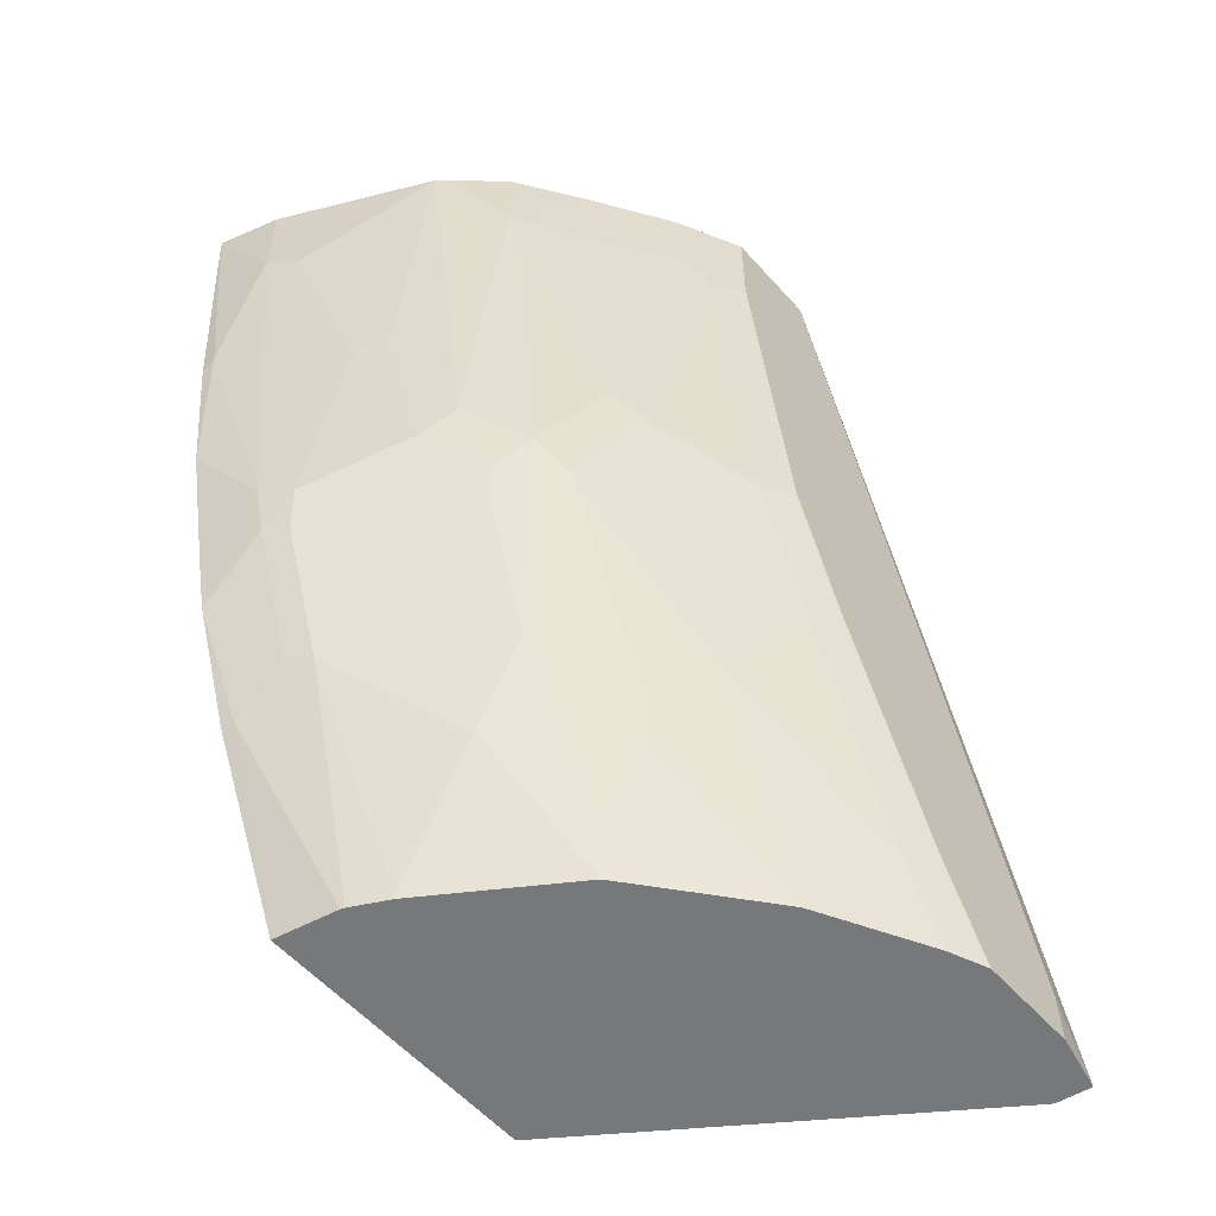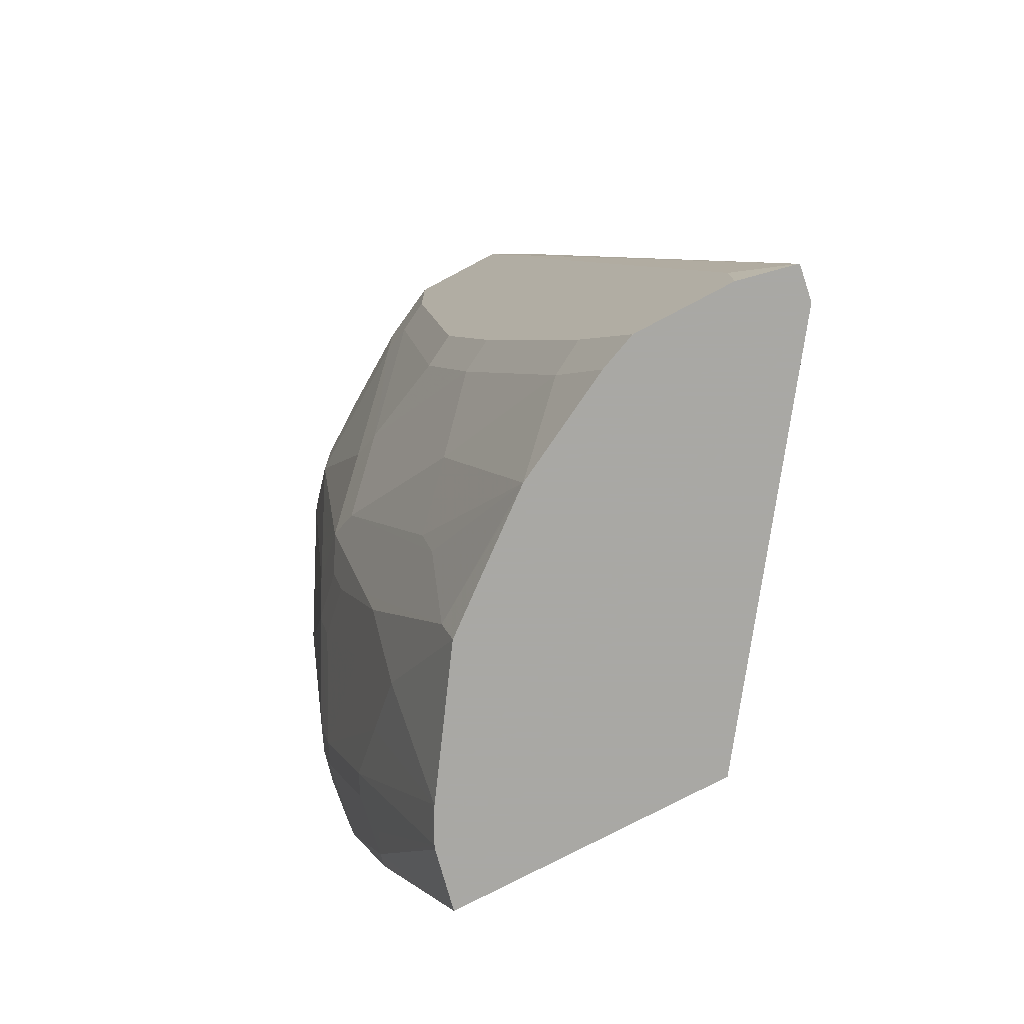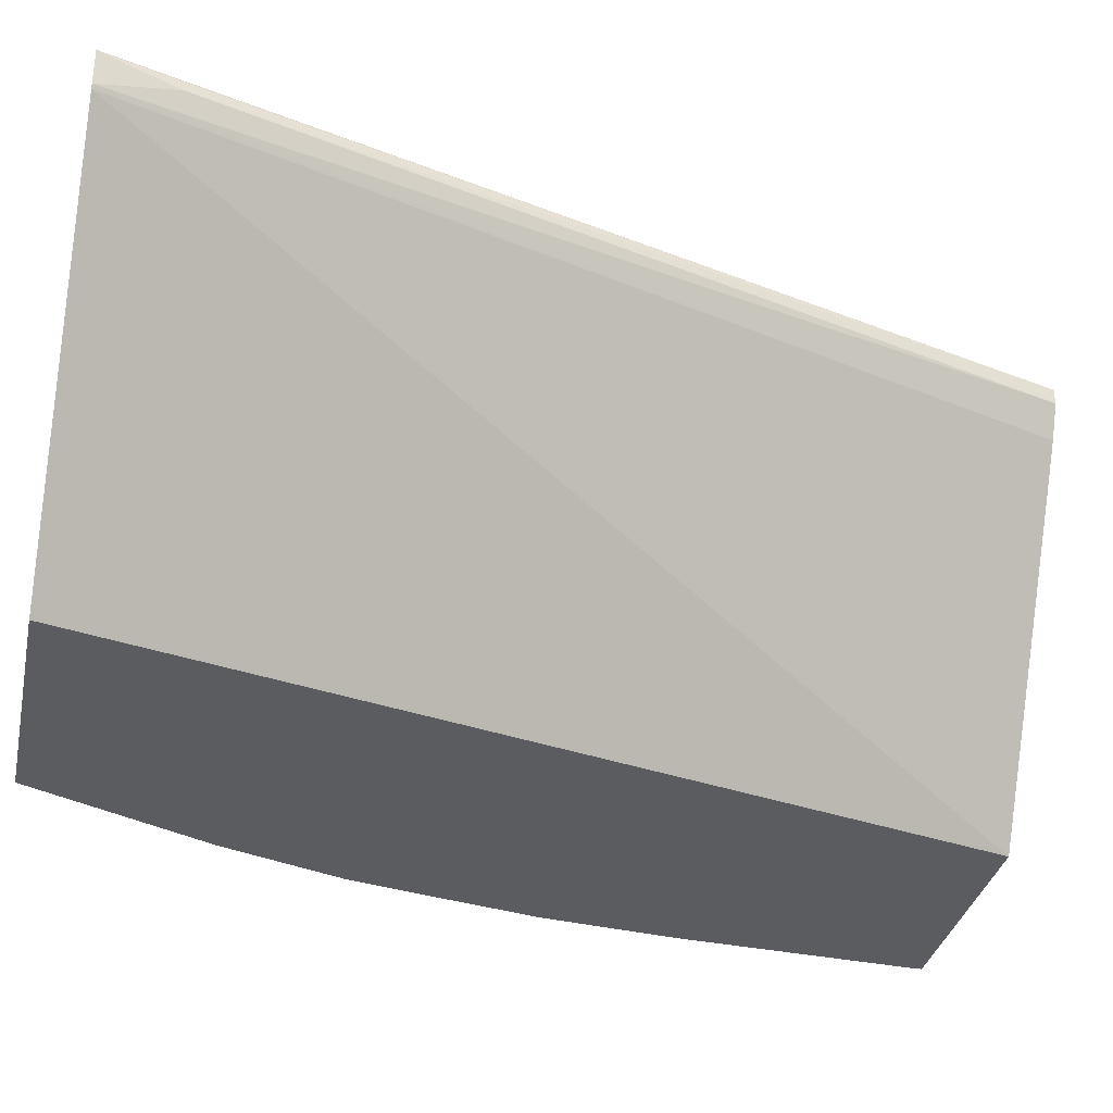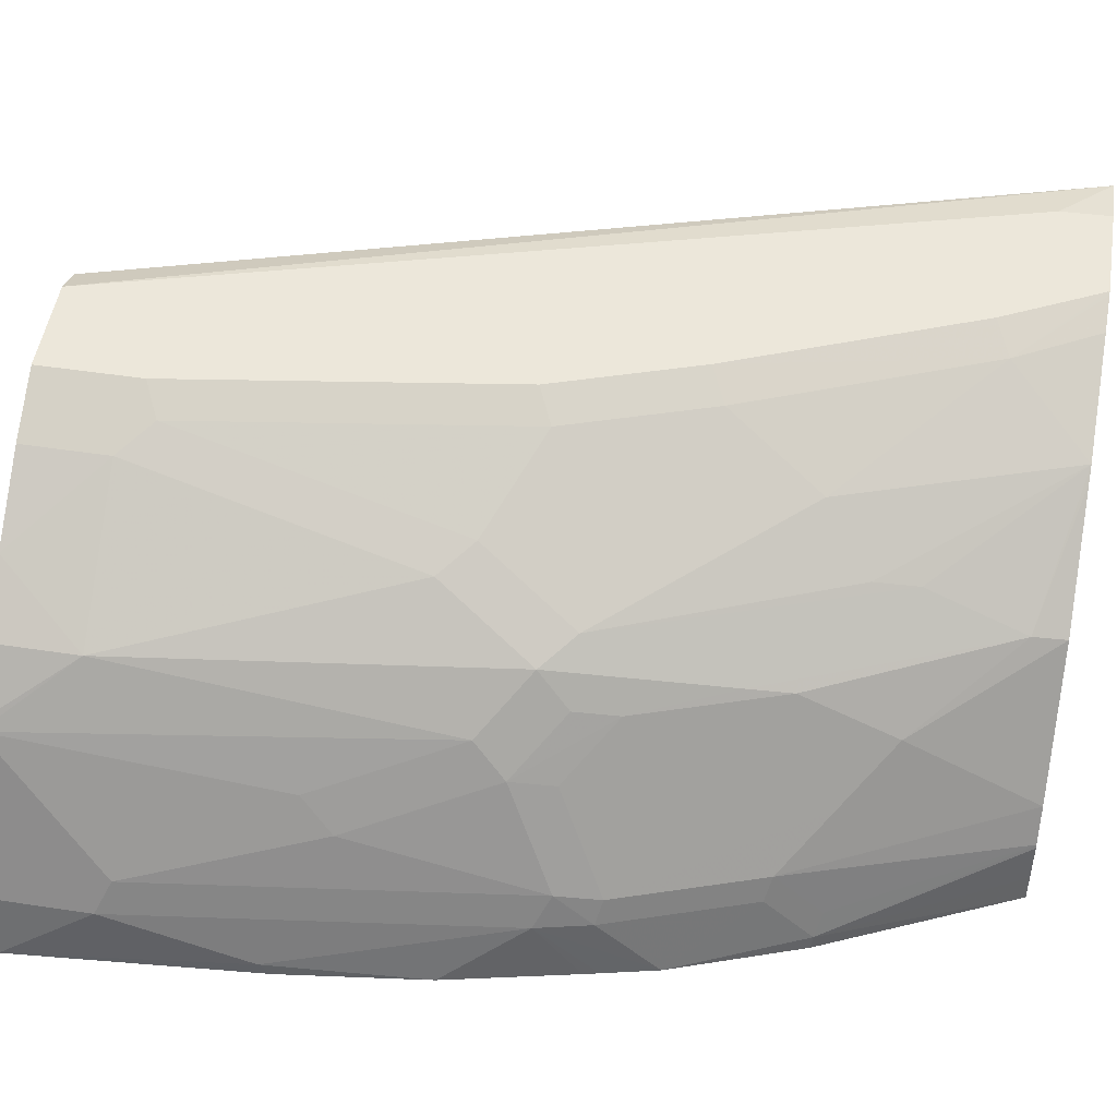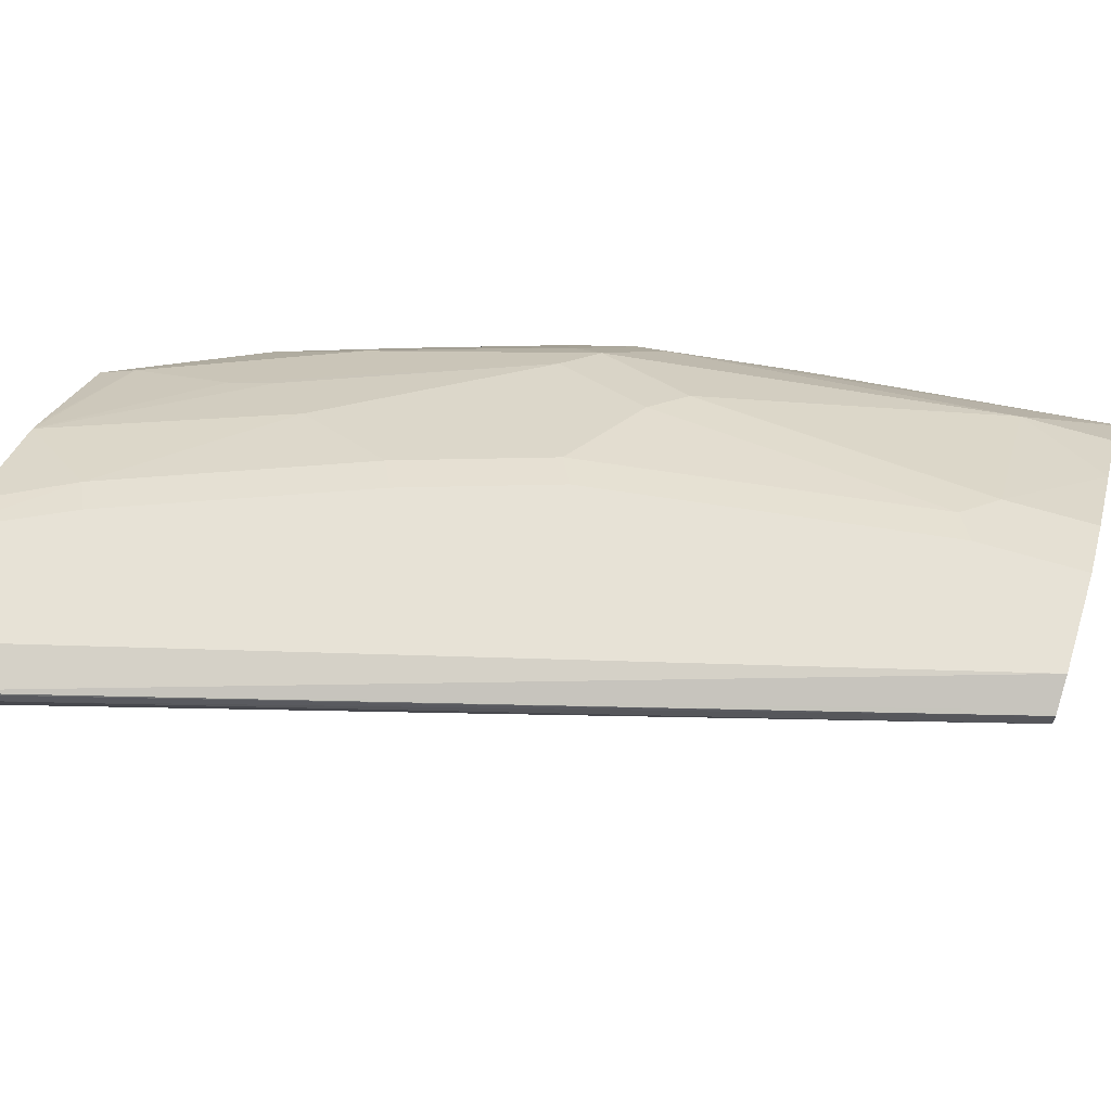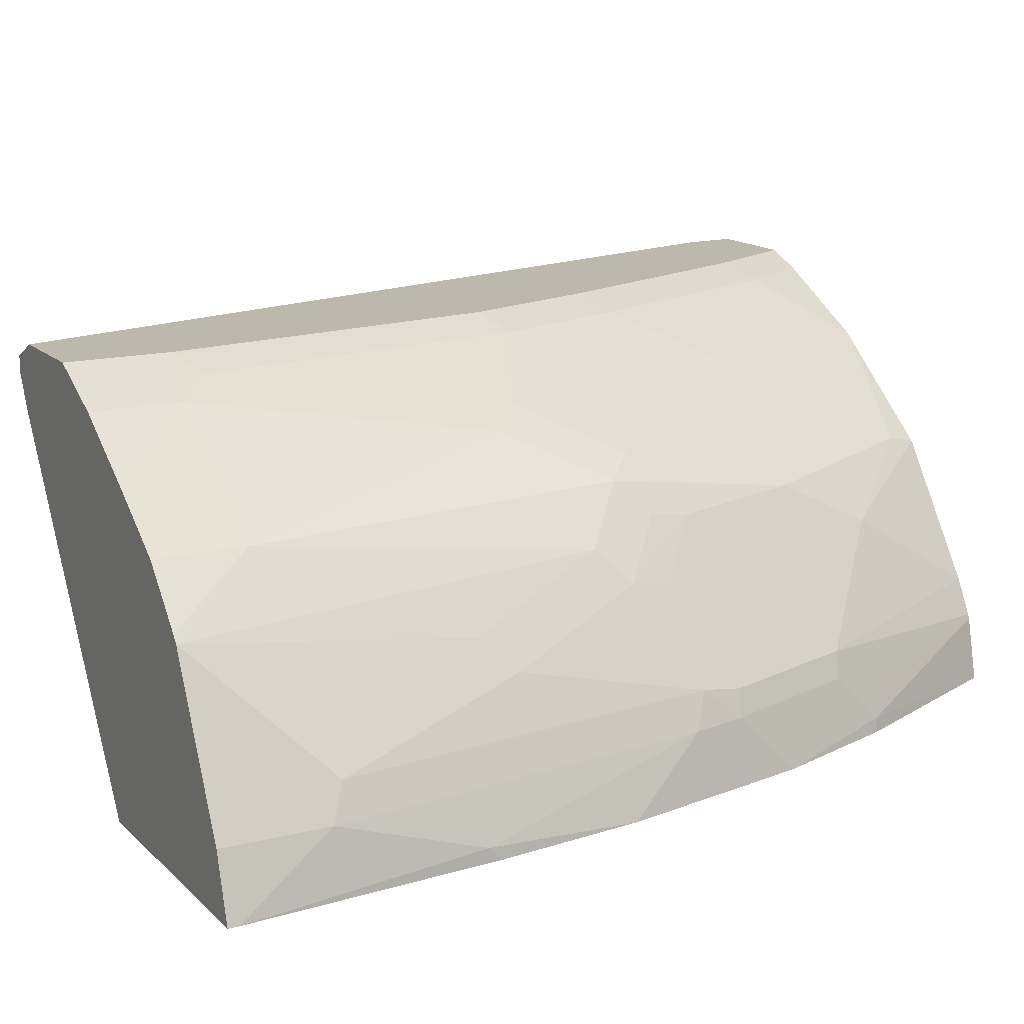
<metadata>
{"format":"obj","ext":"obj","renderer":"f3d","projection":"perspective","resolution":1024,"background":"white","views":[{"elev":-57.3,"azim":131.3,"up":"+Z"},{"elev":-75.0,"azim":-152.0,"up":"+Z"},{"elev":-33.6,"azim":-102.0,"up":"+Y"},{"elev":51.1,"azim":99.3,"up":"+Y"},{"elev":62.9,"azim":-72.8,"up":"+Y"},{"elev":14.9,"azim":61.6,"up":"+Y"}]}
</metadata>
<code>
v 0.9667 0.1219 0.002787
v 0.9584 0.1491 0.002787
v 0.8534 0.1219 0.002787
v 0.9667 0.1219 -0.001768
v 0.9399 0.1861 0.002787
v 0.9584 0.1491 -0.04264
v 0.7597 0.2698 0.002787
v 0.6386 0.2764 -0.4053
v 0.7508 0.1219 -0.4053
v 0.9584 0.1219 -0.1124
v 0.9584 0.1278 -0.1065
v 0.93 0.2059 -0.007121
v 0.93 0.2059 0.002787
v 0.9513 0.1633 -0.04971
v 0.9442 0.1775 -0.03553
v 0.9371 0.1491 -0.213
v 0.7547 0.2797 0.002787
v 0.6376 0.2782 -0.4053
v 0.6383 0.2769 -0.4053
v 0.8744 0.1219 -0.4053
v 0.9507 0.1219 -0.1763
v 0.9251 0.2158 0.002787
v 0.93 0.1846 -0.1349
v 0.9229 0.1988 -0.1207
v 0.93 0.1633 -0.2201
v 0.9386 0.1219 -0.2335
v 0.9371 0.1219 -0.2401
v 0.9318 0.1219 -0.2641
v 0.9318 0.1278 -0.2582
v 0.9318 0.1491 -0.2369
v 0.7526 0.284 0.002787
v 0.6353 0.2922 -0.4053
v 0.6443 0.2875 -0.3727
v 0.8719 0.1331 -0.4053
v 0.9105 0.1278 -0.3221
v 0.912 0.1219 -0.3214
v 0.9226 0.2189 0.002787
v 0.9016 0.2201 -0.1846
v 0.9016 0.2414 -0.03553
v 0.9087 0.2059 -0.1988
v 0.9265 0.1597 -0.2396
v 0.9105 0.1491 -0.3008
v 0.7526 0.2911 0.002787
v 0.6357 0.2929 -0.4053
v 0.8684 0.1491 -0.4053
v 0.9052 0.1385 -0.3248
v 0.8677 0.1508 -0.4053
v 0.9016 0.2414 0.002787
v 0.8803 0.2414 -0.2059
v 0.8377 0.284 -0.03553
v 0.8733 0.2609 0.002787
v 0.859 0.2627 -0.1633
v 0.9052 0.2024 -0.2183
v 0.8839 0.2236 -0.2396
v 0.8874 0.2272 -0.2201
v 0.9052 0.1597 -0.3035
v 0.8839 0.181 -0.3248
v 0.8839 0.2024 -0.2822
v 0.7544 0.292 0.002787
v 0.6603 0.2982 -0.3834
v 0.6596 0.2982 -0.4053
v 0.7668 0.2982 0.002787
v 0.8595 0.166 -0.4053
v 0.8661 0.2272 -0.284
v 0.8661 0.2485 -0.2201
v 0.8235 0.2911 -0.04971
v 0.8093 0.2982 -0.04264
v 0.8377 0.284 0.002787
v 0.8448 0.2698 -0.1775
v 0.8626 0.2236 -0.3035
v 0.8626 0.2024 -0.3461
v 0.7022 0.2982 -0.4053
v 0.8093 0.2982 0.002787
v 0.82 0.2236 -0.4053
v 0.8235 0.2272 -0.3904
v 0.82 0.2449 -0.3461
v 0.8235 0.2485 -0.3266
v 0.8022 0.2698 -0.3053
v 0.8022 0.2911 -0.1988
v 0.7881 0.2982 -0.1917
v 0.781 0.2911 -0.2627
v 0.7029 0.298 -0.4053
v 0.7029 0.2982 -0.4047
v 0.7717 0.2621 -0.4053
v 0.7661 0.2666 -0.4053
v 0.7384 0.2911 -0.3691
v 0.7668 0.2982 -0.2556
v 0.7042 0.2975 -0.4053
v 0.7242 0.2982 -0.3621
v 0.7188 0.2915 -0.4053
f 52 65 69
f 41 58 53
f 42 46 56
f 43 59 44
f 44 60 61
f 44 59 62
f 44 62 60
f 46 47 56
f 47 63 56
f 49 54 64
f 49 64 65
f 49 65 52
f 50 67 73
f 50 73 68
f 50 68 51
f 50 52 69
f 41 57 58
f 50 69 66
f 49 55 54
f 50 66 67
f 38 49 39
f 40 41 53
f 30 56 41
f 53 58 54
f 31 43 33
f 32 33 43
f 32 43 44
f 34 45 35
f 35 46 42
f 35 45 47
f 41 56 57
f 35 47 46
f 38 40 49
f 39 50 51
f 39 51 48
f 39 49 52
f 39 52 50
f 40 53 54
f 40 54 55
f 40 55 49
f 37 39 48
f 54 58 71
f 69 81 79
f 54 70 64
f 72 83 82
f 74 84 75
f 75 84 85
f 75 85 76
f 76 85 77
f 77 85 78
f 78 85 86
f 78 86 81
f 71 74 75
f 79 81 80
f 81 86 87
f 82 83 88
f 83 89 86
f 83 86 88
f 85 90 86
f 86 90 88
f 86 89 87
f 30 42 56
f 80 81 87
f 70 71 75
f 69 78 81
f 66 80 67
f 56 63 57
f 57 63 71
f 57 71 58
f 60 62 73
f 60 73 67
f 60 67 80
f 60 80 87
f 60 89 83
f 60 83 72
f 60 72 61
f 63 74 71
f 64 70 75
f 64 75 76
f 64 76 65
f 65 76 77
f 65 77 78
f 65 78 69
f 66 69 79
f 66 79 80
f 54 71 70
f 29 42 30
f 60 87 89
f 28 35 42
f 1 10 4
f 1 4 6
f 1 6 2
f 2 6 5
f 3 7 8
f 3 8 9
f 4 10 11
f 4 11 6
f 1 21 10
f 5 12 13
f 5 14 15
f 5 15 12
f 6 11 16
f 6 16 25
f 6 25 14
f 7 17 18
f 7 18 19
f 7 19 8
f 5 6 14
f 1 26 21
f 1 27 26
f 1 28 27
f 28 42 29
f 1 2 5
f 1 5 13
f 1 13 22
f 1 22 37
f 1 37 48
f 1 48 51
f 1 51 68
f 1 68 73
f 1 73 62
f 1 62 59
f 1 43 31
f 1 31 17
f 1 17 7
f 1 7 3
f 1 3 9
f 1 9 20
f 1 20 36
f 1 36 28
f 8 19 18
f 8 18 32
f 1 59 43
f 8 44 61
f 16 26 27
f 16 27 28
f 16 28 29
f 16 29 30
f 16 30 25
f 17 31 18
f 18 31 33
f 18 33 32
f 20 34 35
f 20 35 36
f 22 24 38
f 22 38 39
f 23 40 24
f 23 25 40
f 24 40 38
f 25 30 41
f 25 41 40
f 28 36 35
f 8 32 44
f 16 21 26
f 14 25 23
f 22 39 37
f 12 24 22
f 8 61 72
f 8 72 82
f 14 23 15
f 8 82 88
f 8 88 90
f 8 85 84
f 8 84 74
f 8 74 63
f 8 63 47
f 8 90 85
f 8 45 34
f 12 23 24
f 8 34 20
f 8 20 9
f 10 21 11
f 11 21 16
f 8 47 45
f 12 15 23
f 12 22 13

</code>
